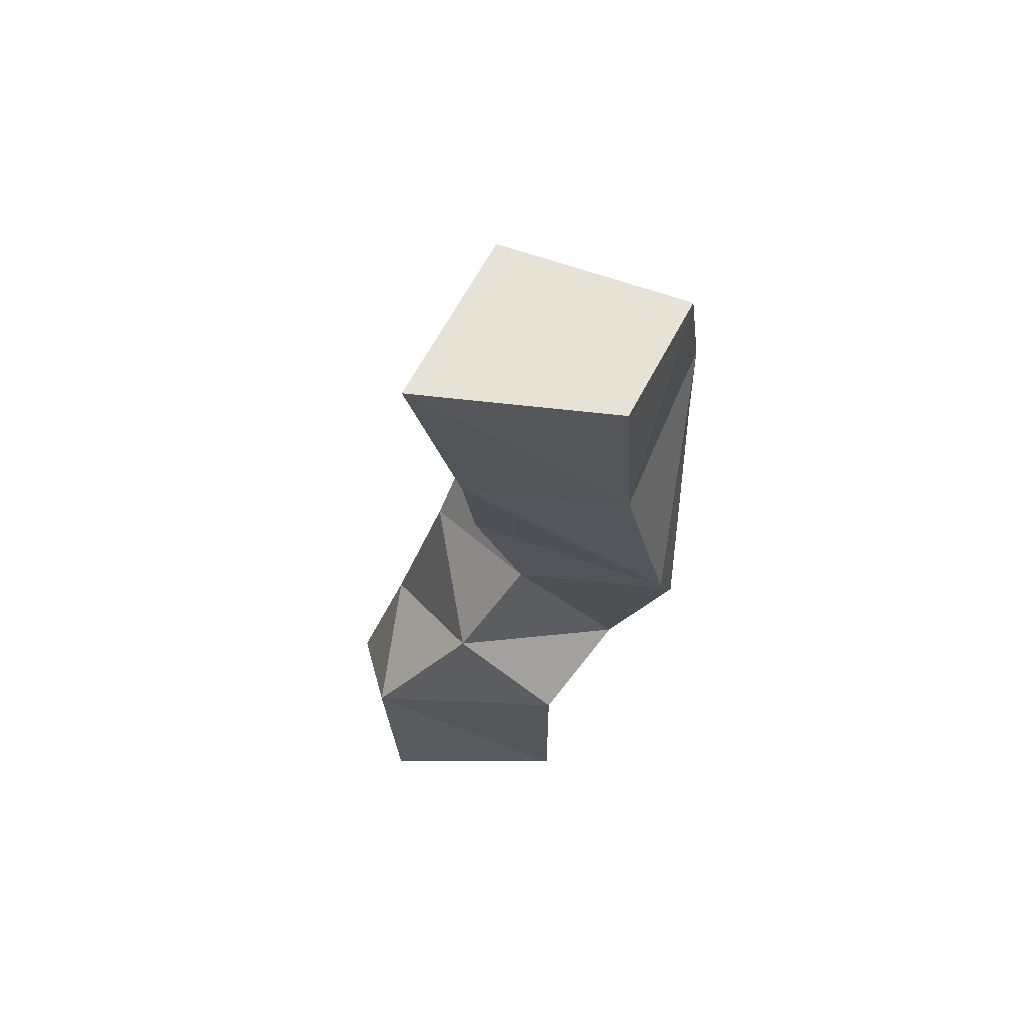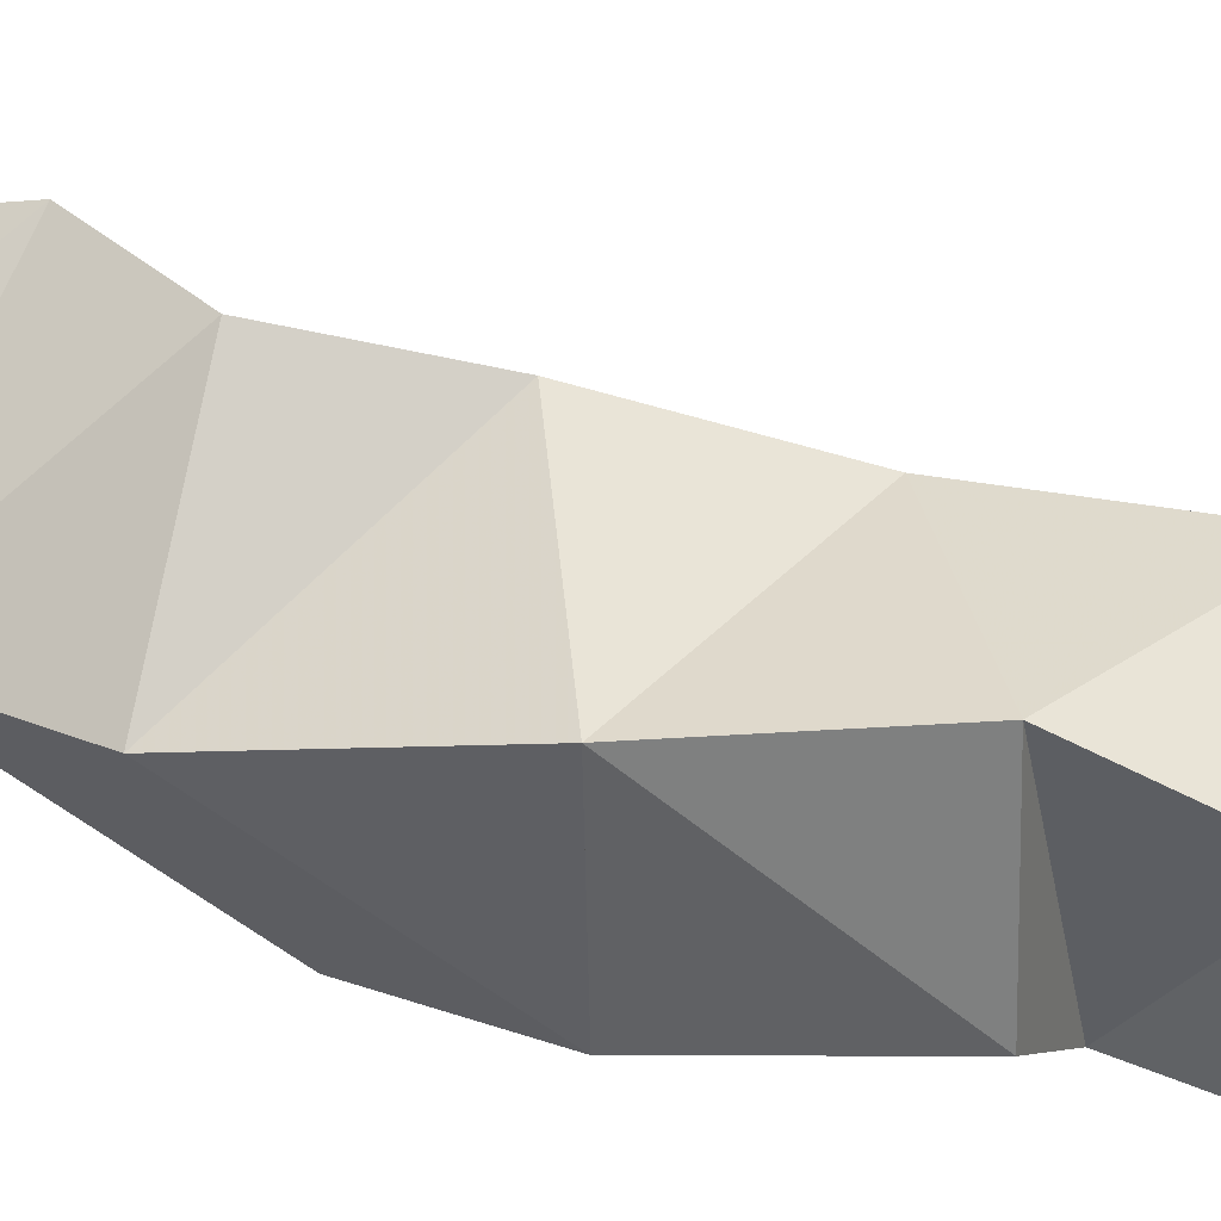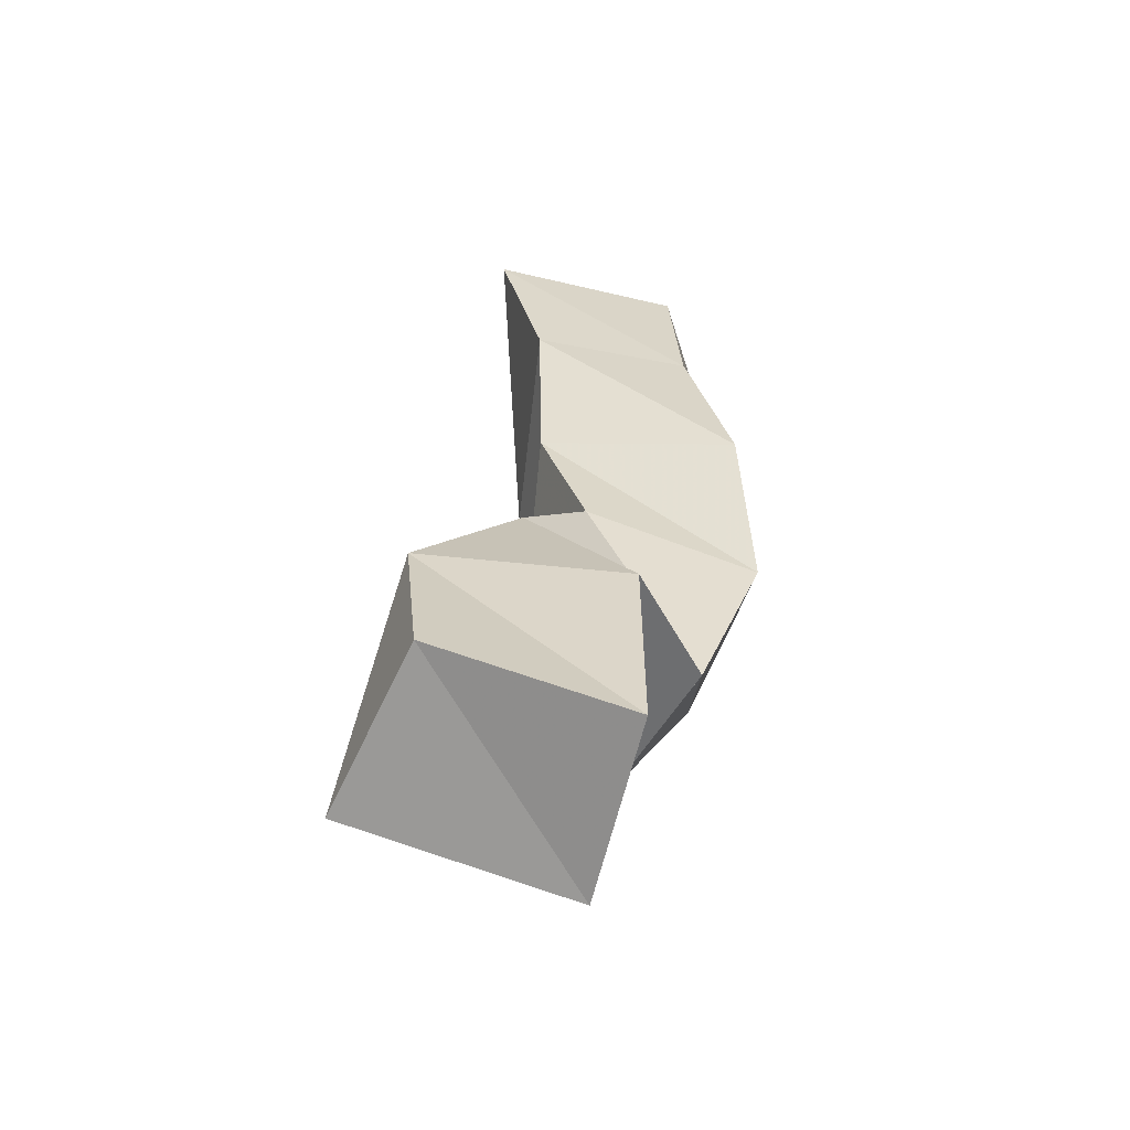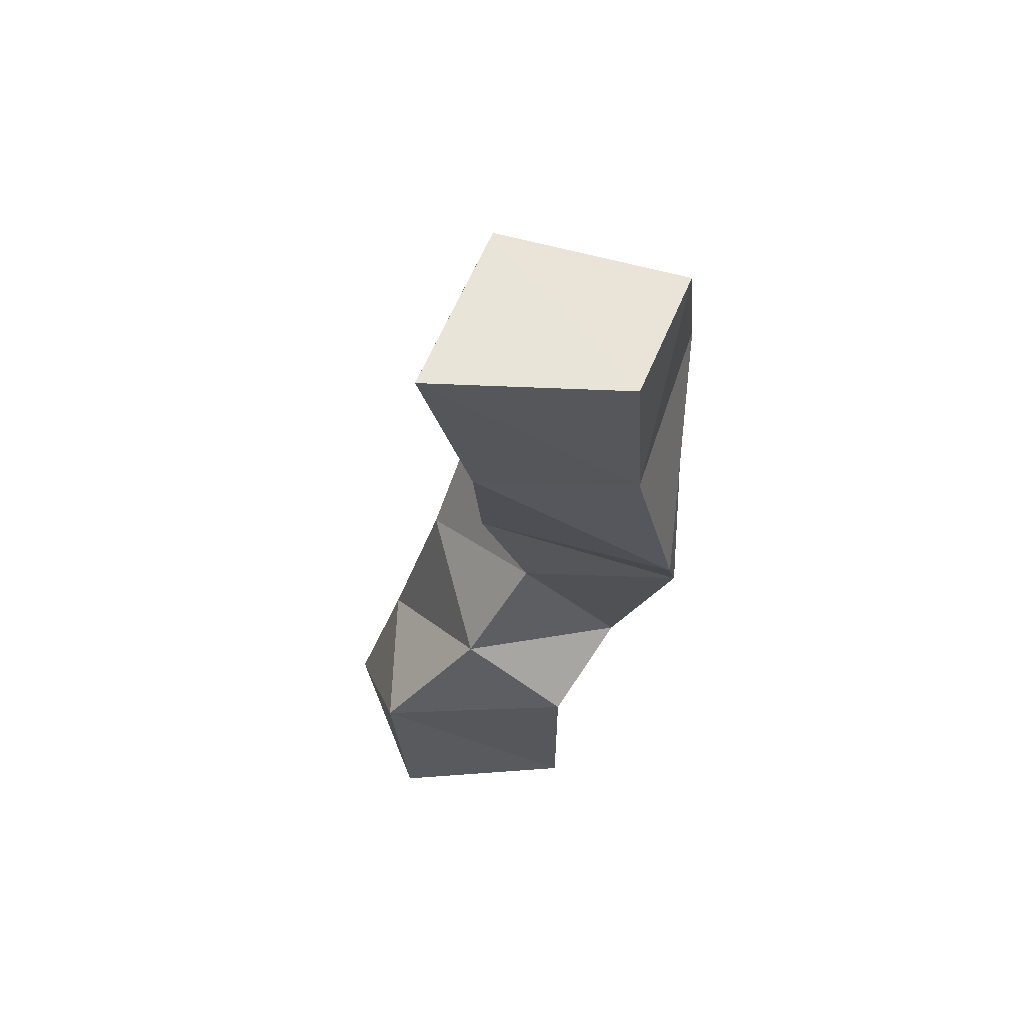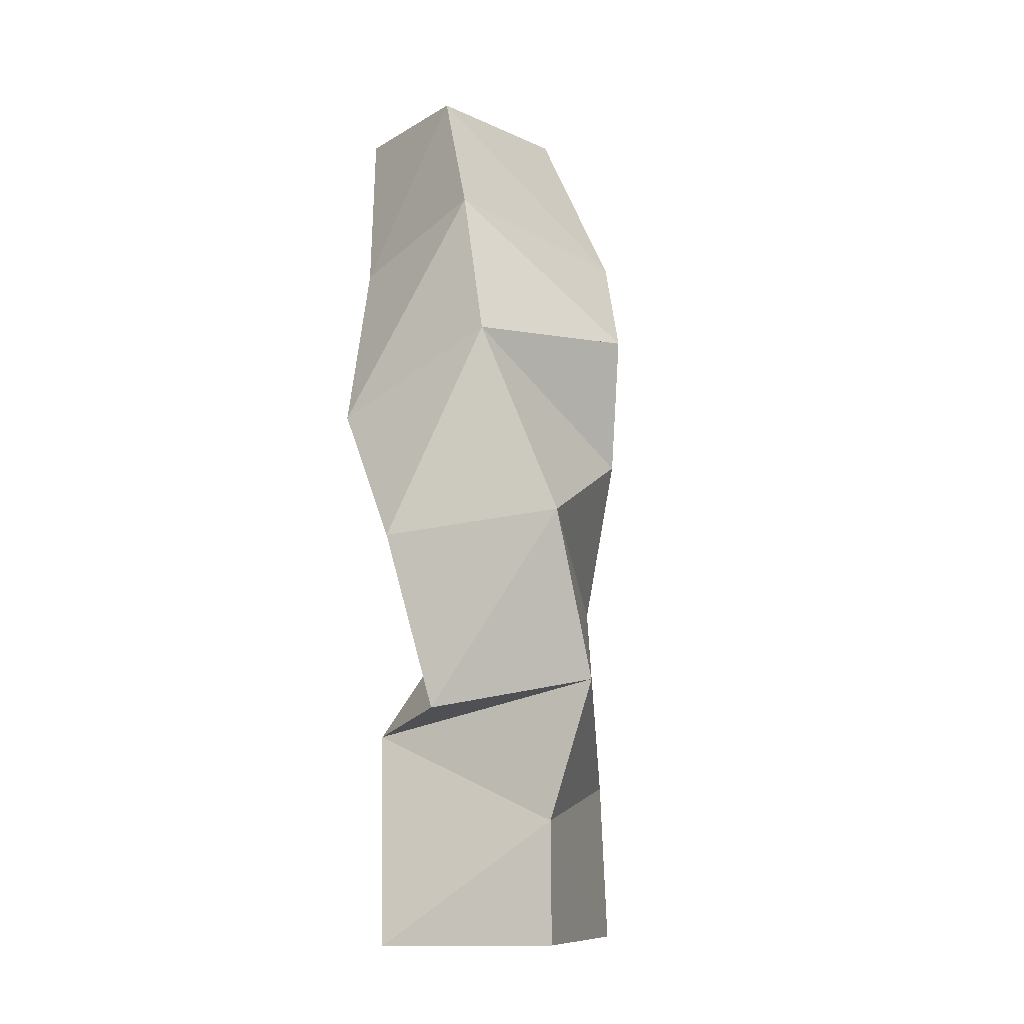
<metadata>
{"format":"obj","ext":"obj","renderer":"f3d","projection":"perspective","resolution":1024,"background":"white","views":[{"elev":63.1,"azim":-4.1,"up":"+Z"},{"elev":48.6,"azim":115.6,"up":"+Y"},{"elev":-62.1,"azim":-13.1,"up":"+Z"},{"elev":61.3,"azim":-8.9,"up":"+Z"},{"elev":-19.6,"azim":110.3,"up":"+Z"}]}
</metadata>
<code>
v -0.3899 0.1014 0.4561
v -0.4 0.1471 0.4524
v -0.3402 0.1016 0.4451
v -0.3409 0.1503 0.4434
v -0.3933 0.1064 0.5027
v -0.3857 0.1501 0.4934
v -0.3406 0.1 0.5032
v -0.3381 0.1511 0.476
v -0.3666 0.1087 0.5374
v -0.371 0.1516 0.5421
v -0.3191 0.1239 0.505
v -0.3311 0.1655 0.5121
v -0.3484 0.1172 0.5658
v -0.3549 0.1651 0.5813
v -0.3036 0.1166 0.55
v -0.3094 0.1635 0.5537
v -0.361 0.1165 0.6011
v -0.3426 0.1716 0.615
v -0.3111 0.1 0.5896
v -0.2994 0.1456 0.6056
v -0.3645 0.1045 0.6461
v -0.3576 0.1635 0.647
v -0.3226 0.1005 0.6395
v -0.3018 0.1392 0.6475
v -0.3768 0.1035 0.6958
v -0.3527 0.1458 0.691
v -0.3255 0.1 0.6852
v -0.3066 0.1313 0.6828
f 1 2 4
f 3 1 4
f 2 6 8
f 4 2 8
f 6 5 7
f 8 6 7
f 5 1 3
f 7 5 3
f 8 7 3
f 4 8 3
f 2 1 5
f 6 2 5
f 5 6 8
f 7 5 8
f 6 10 12
f 8 6 12
f 10 9 11
f 12 10 11
f 9 5 7
f 11 9 7
f 12 11 7
f 8 12 7
f 6 5 9
f 10 6 9
f 9 10 12
f 11 9 12
f 10 14 16
f 12 10 16
f 14 13 15
f 16 14 15
f 13 9 11
f 15 13 11
f 16 15 11
f 12 16 11
f 10 9 13
f 14 10 13
f 13 14 16
f 15 13 16
f 14 18 20
f 16 14 20
f 18 17 19
f 20 18 19
f 17 13 15
f 19 17 15
f 20 19 15
f 16 20 15
f 14 13 17
f 18 14 17
f 17 18 20
f 19 17 20
f 18 22 24
f 20 18 24
f 22 21 23
f 24 22 23
f 21 17 19
f 23 21 19
f 24 23 19
f 20 24 19
f 18 17 21
f 22 18 21
f 21 22 24
f 23 21 24
f 22 26 28
f 24 22 28
f 26 25 27
f 28 26 27
f 25 21 23
f 27 25 23
f 28 27 23
f 24 28 23
f 22 21 25
f 26 22 25

</code>
